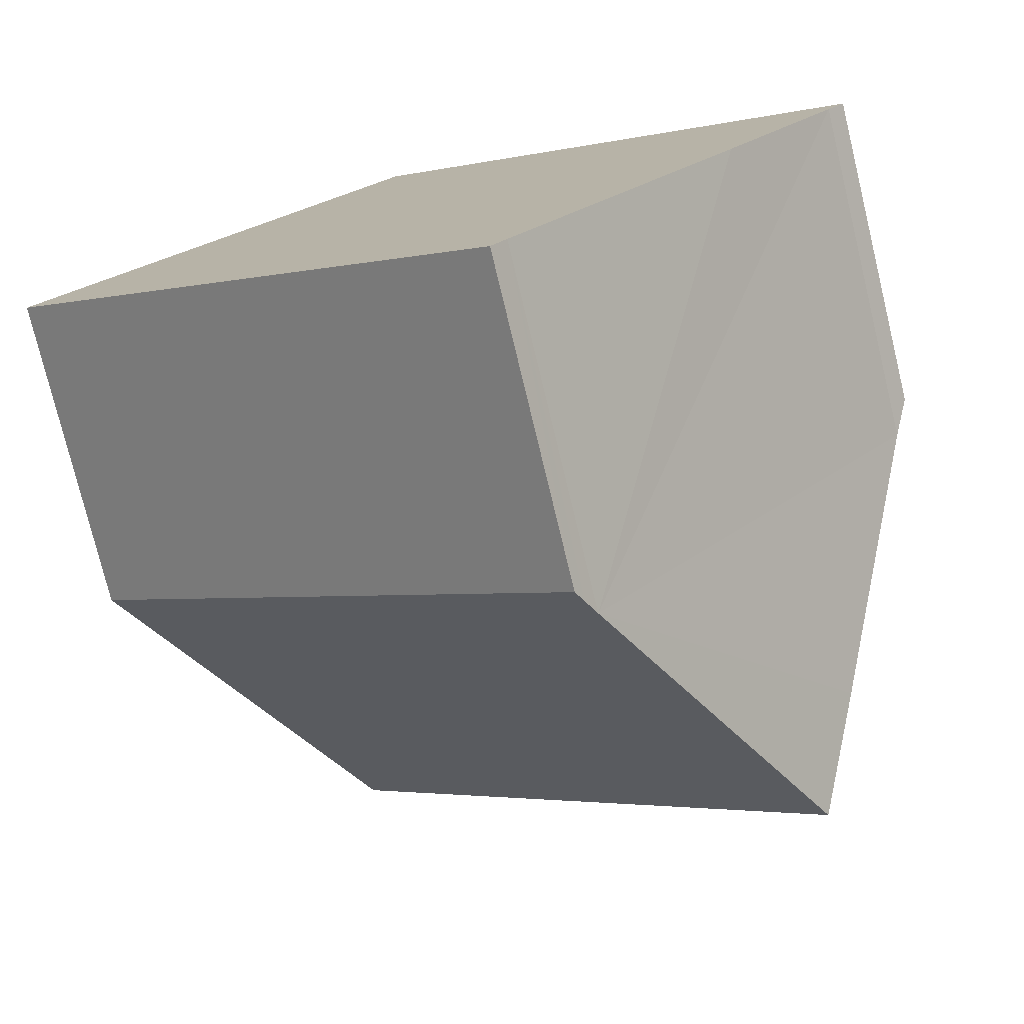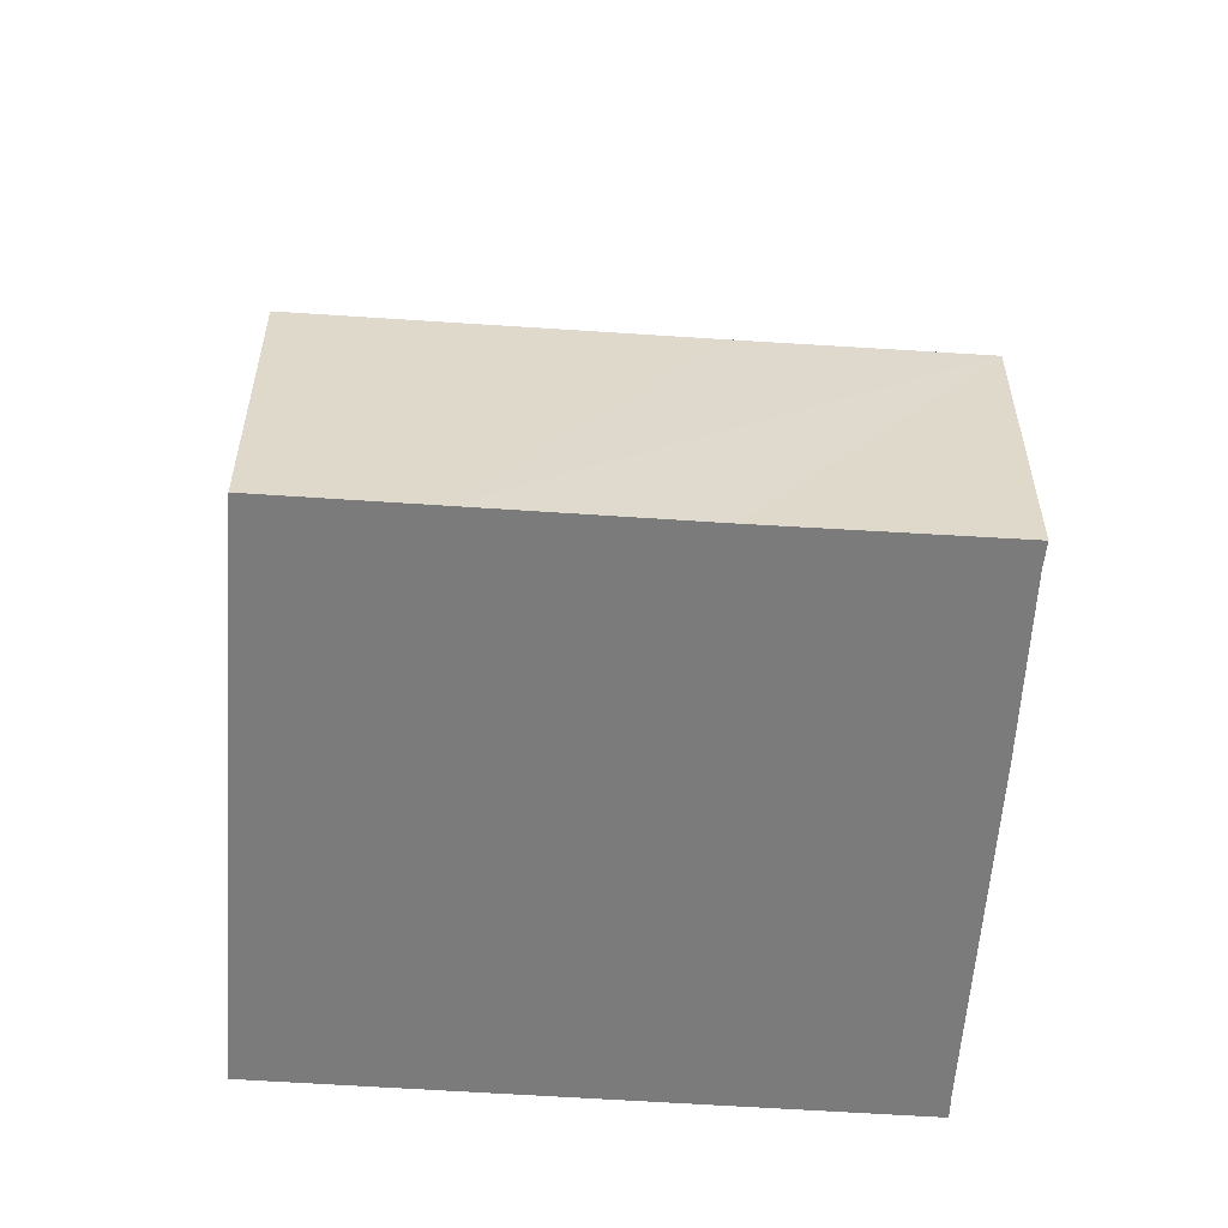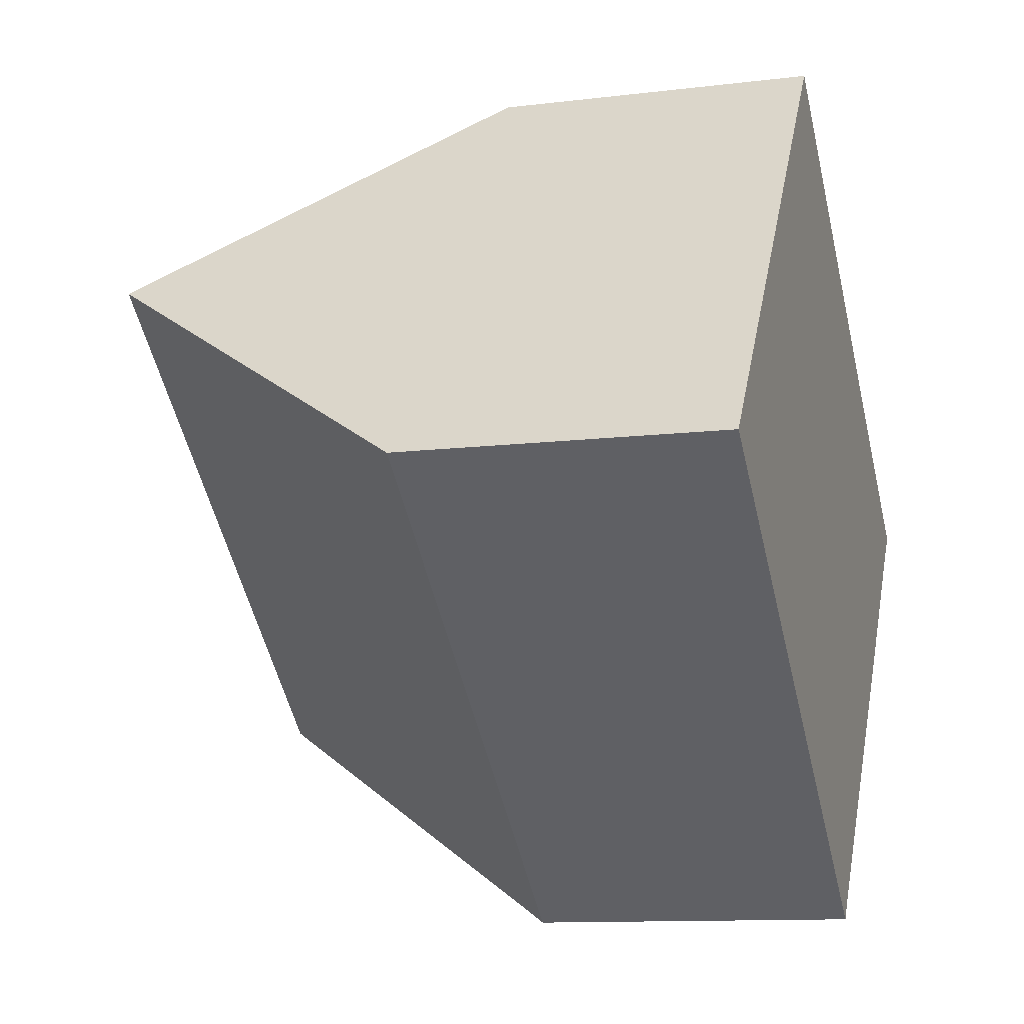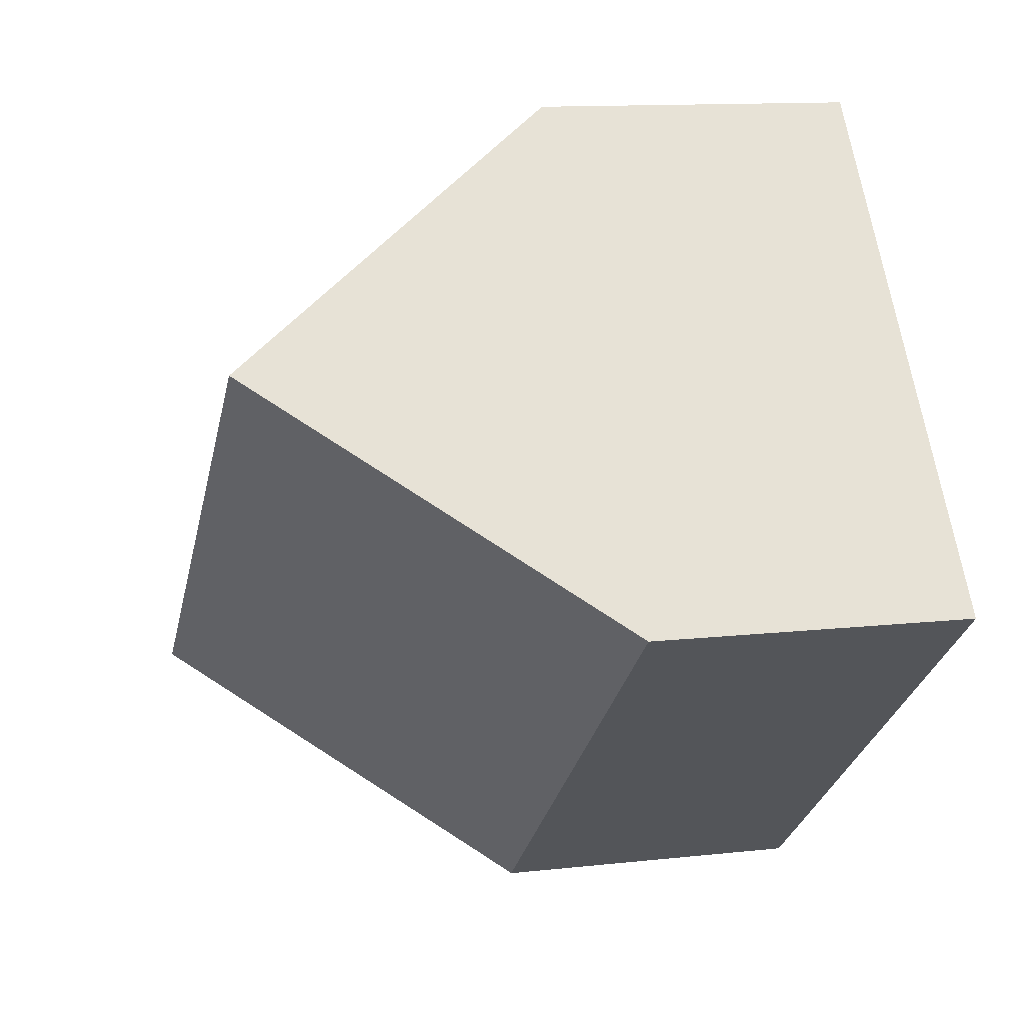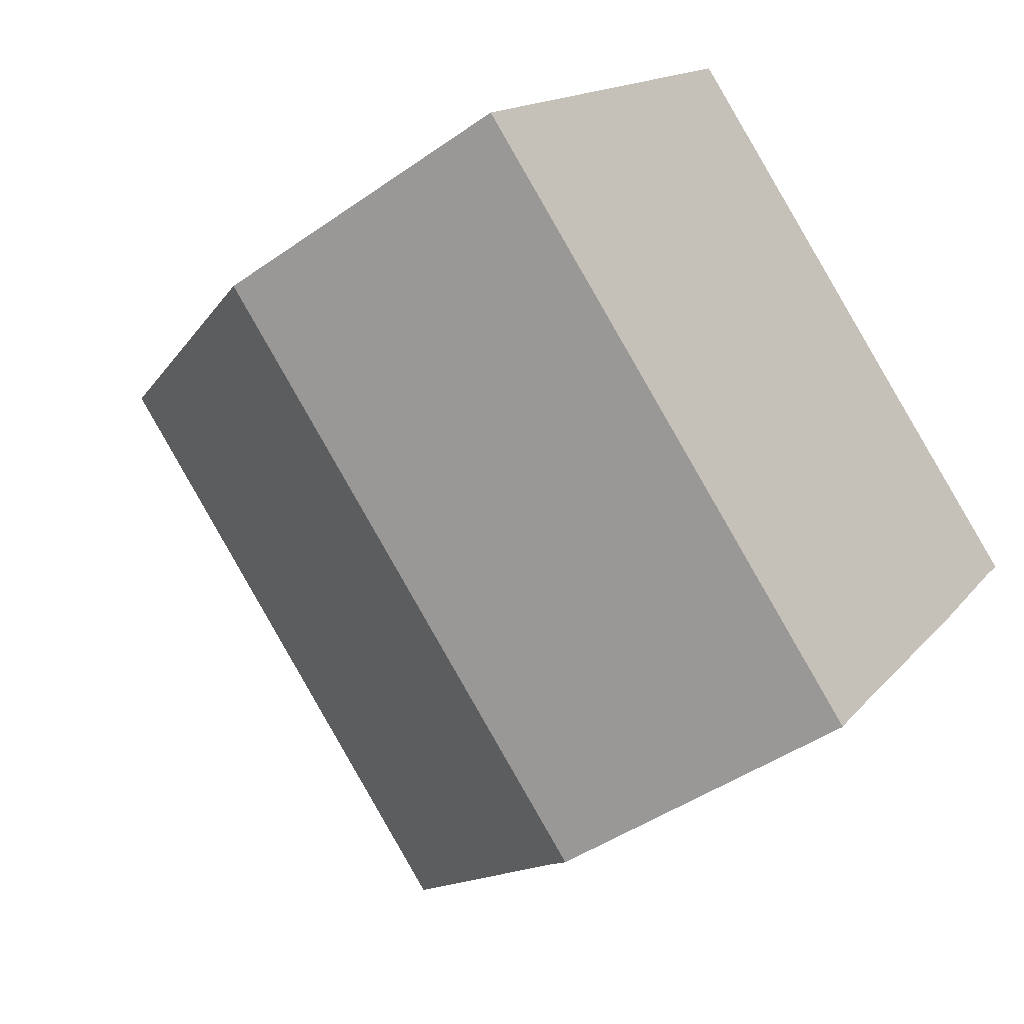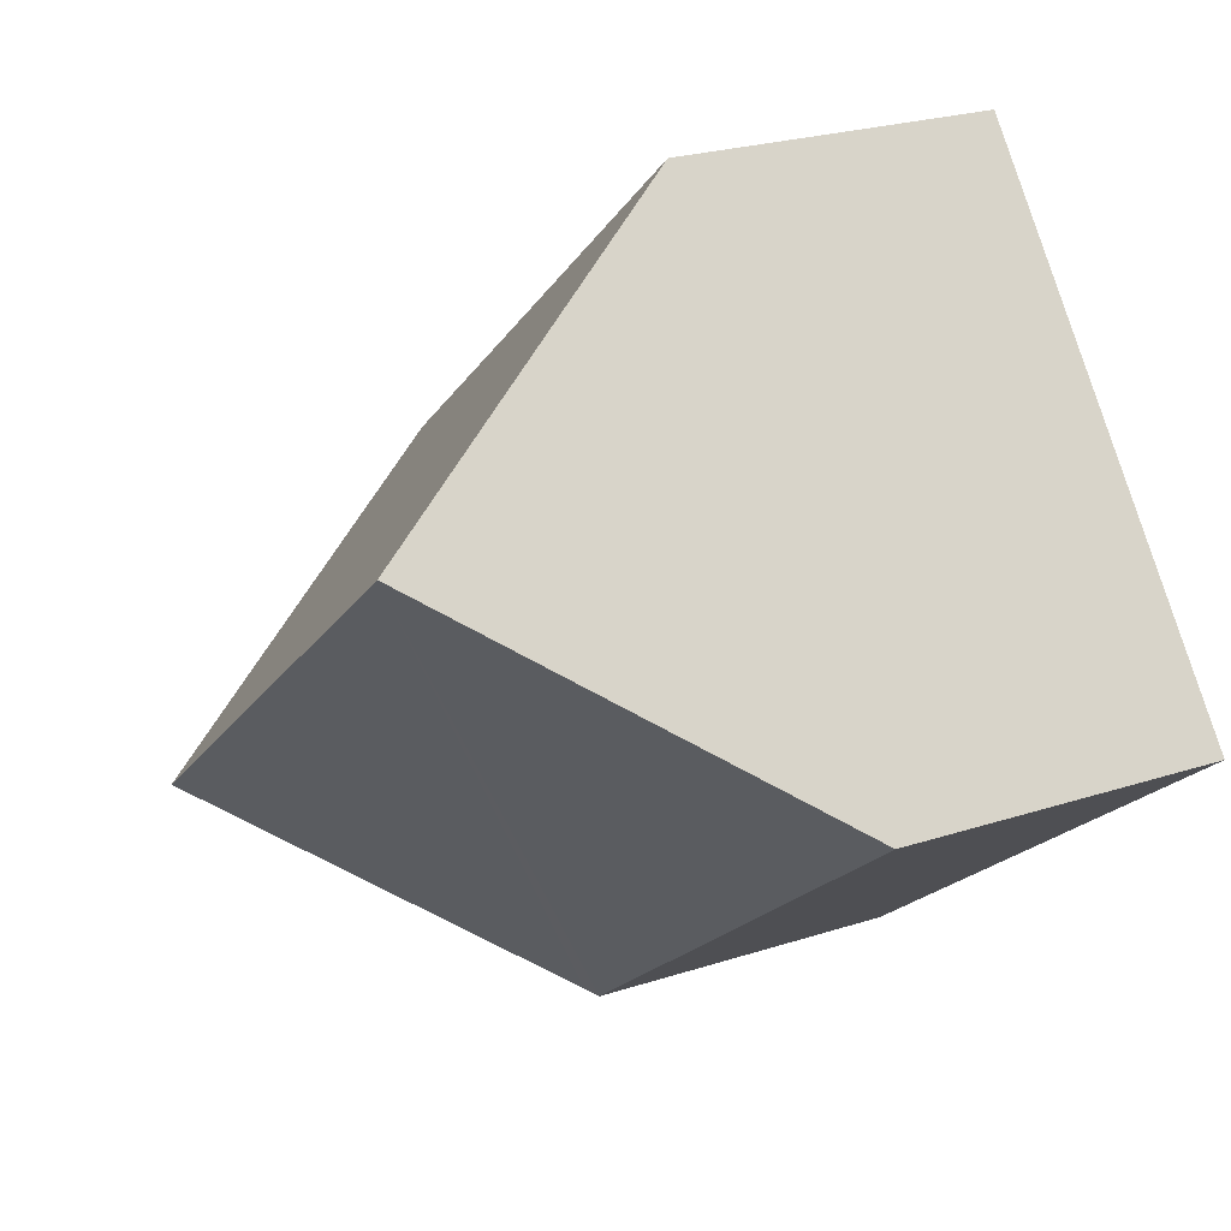
<metadata>
{"format":"obj","ext":"obj","renderer":"f3d","projection":"perspective","resolution":1024,"background":"white","views":[{"elev":-76.5,"azim":13.6,"up":"+Z"},{"elev":-58.4,"azim":34.9,"up":"+Y"},{"elev":-11.3,"azim":-73.2,"up":"+Z"},{"elev":12.3,"azim":-104.8,"up":"+Z"},{"elev":-44.0,"azim":-50.3,"up":"+Z"},{"elev":24.3,"azim":-118.3,"up":"+Z"}]}
</metadata>
<code>
v  12.68 5.252 0.601
v  10.11 4.806 3.151
v  12.94 4.785 0.896
v  7.484 4.794 5.272
v  2.763 10 3.417
v  5.536 4.785 6.846
v  10.96 8.529 -1.571
v  10.18 10 -2.536
v  7.619 5.22 -5.667
v  7.484 4.957 -5.843
v  7.389 4.773 -5.967
v  0 4.802 2.94e-16
v  0 0 0
v  7.389 3.654e-16 -5.967
v  2.763 -2.092e-16 3.417
v  5.536 -4.192e-16 6.846
v  7.484 -3.228e-16 5.272
v  10.11 -1.929e-16 3.151
v  12.94 -5.486e-17 0.896
v  12.68 -3.68e-17 0.601
v  10.96 9.62e-17 -1.571
v  10.18 1.553e-16 -2.536
v  7.619 3.47e-16 -5.667
v  7.484 3.578e-16 -5.843
g defaultobject
f 1 2 3
f 4 5 6
f 5 4 2
f 5 2 1
f 5 1 7
f 5 7 8
f 9 5 8
f 5 9 10
f 5 10 11
f 5 11 12
f 11 13 12
f 13 11 14
f 12 6 5
f 6 12 13
f 6 13 15
f 6 15 16
f 16 4 6
f 4 16 2
f 2 16 17
f 2 17 3
f 3 17 18
f 3 18 19
f 3 20 1
f 20 3 19
f 7 9 8
f 9 7 1
f 9 1 20
f 9 20 21
f 9 21 22
f 9 22 23
f 23 10 9
f 10 23 11
f 11 23 14
f 14 23 24
f 18 20 19
f 20 18 21
f 21 18 17
f 21 17 22
f 22 17 23
f 23 17 16
f 23 16 15
f 23 15 24
f 24 15 14
f 14 15 13

</code>
